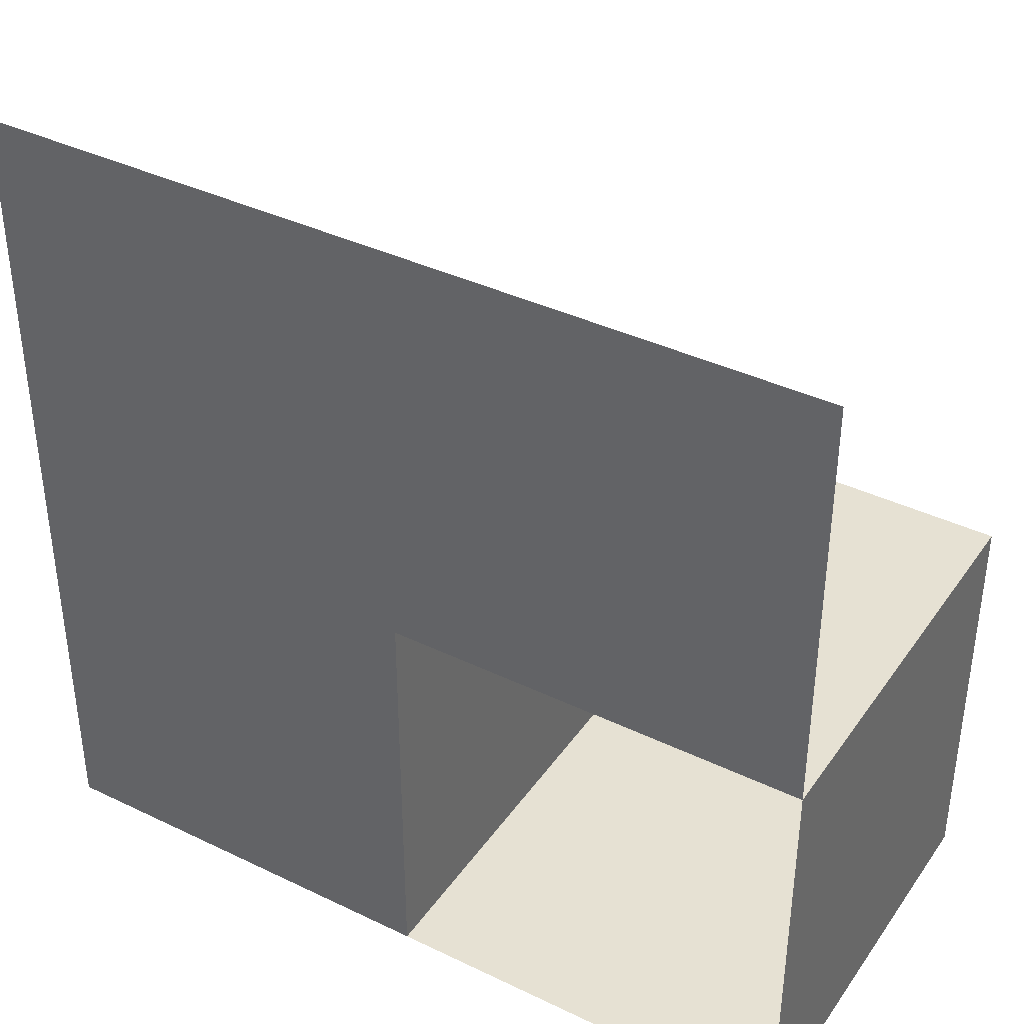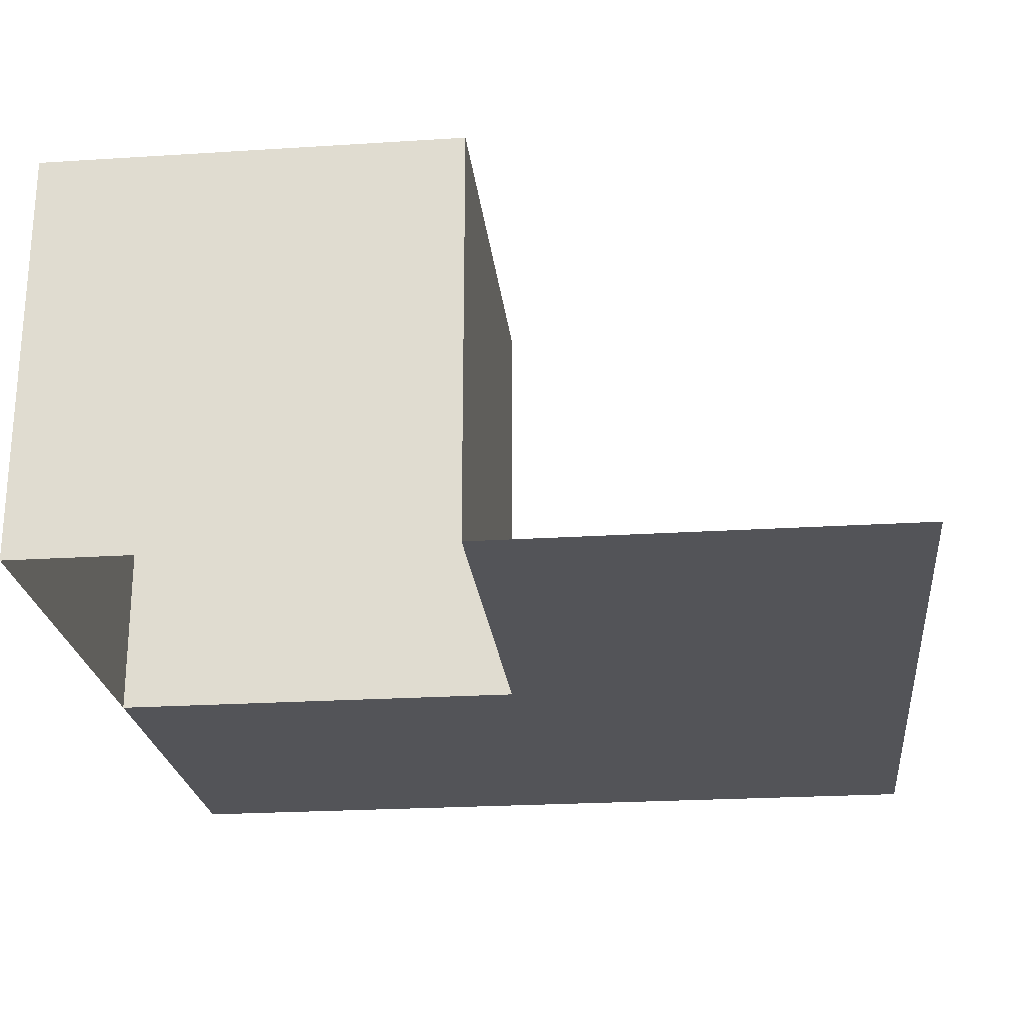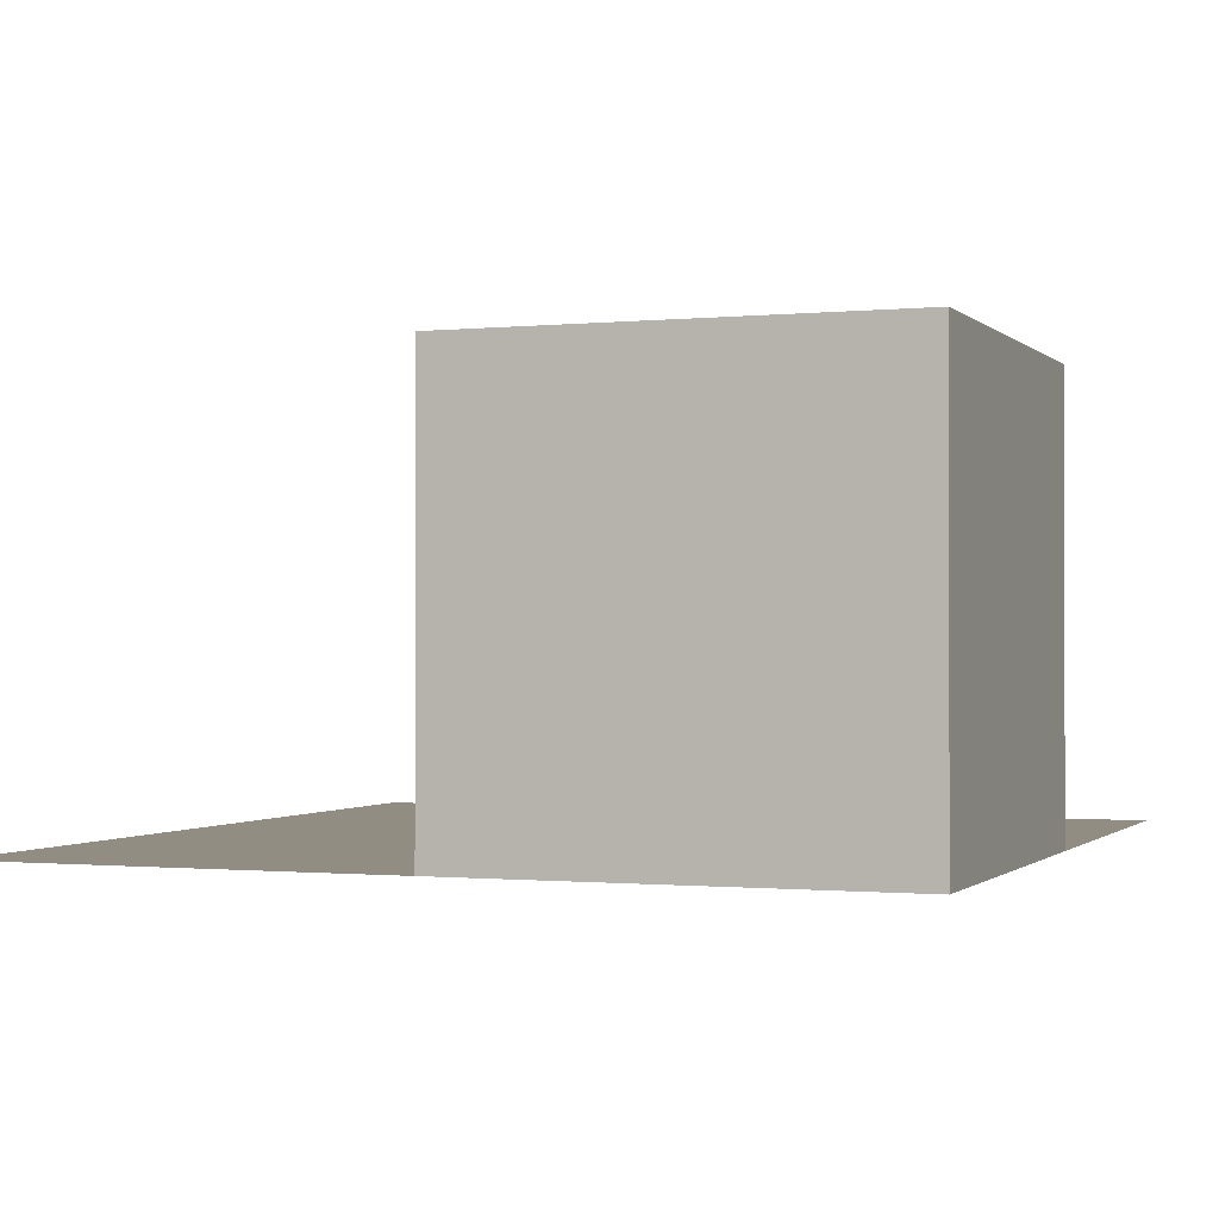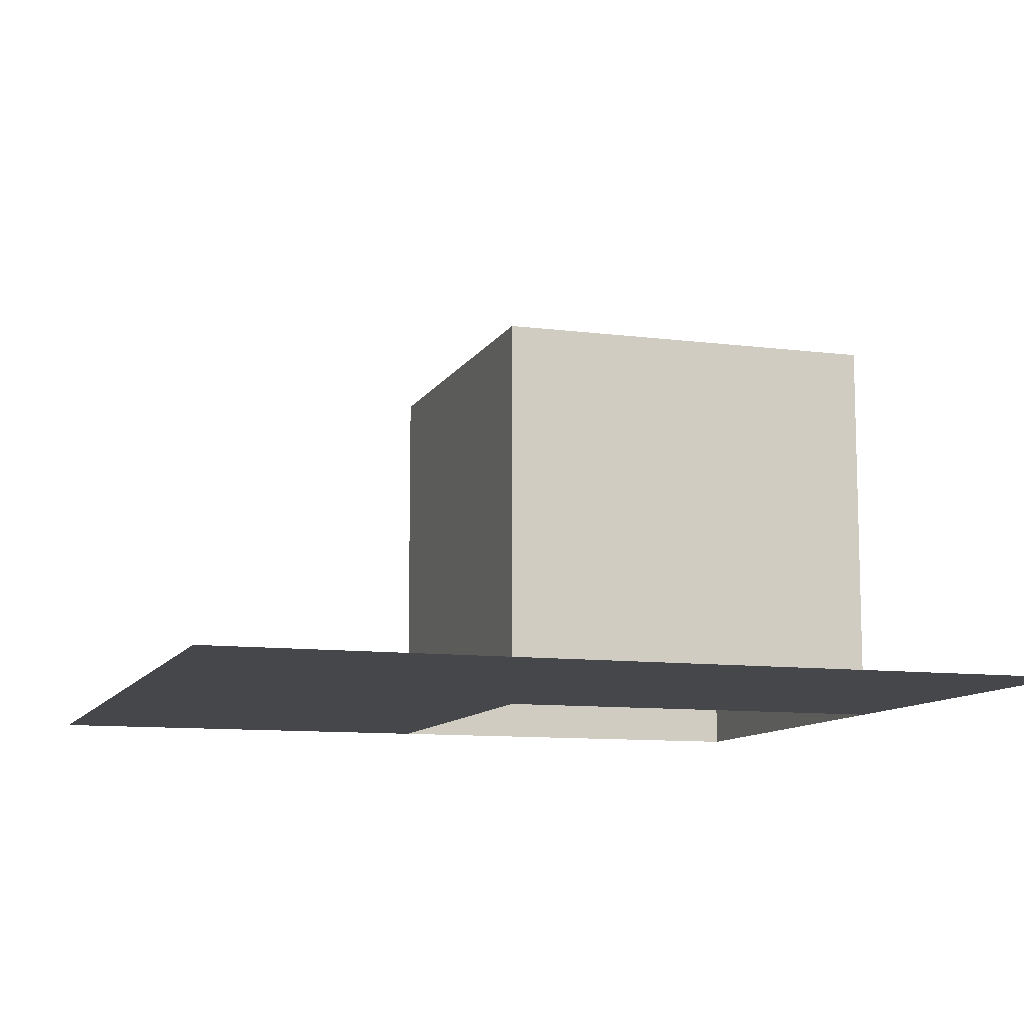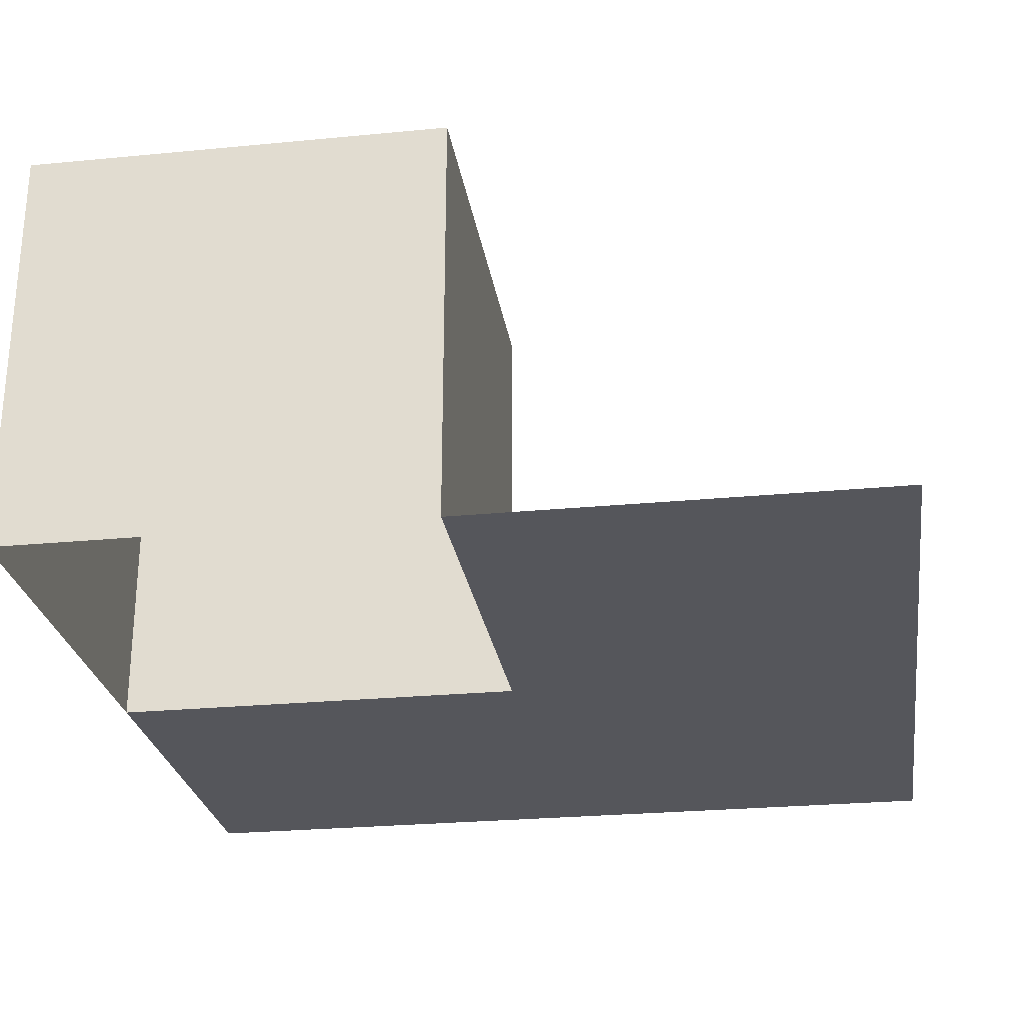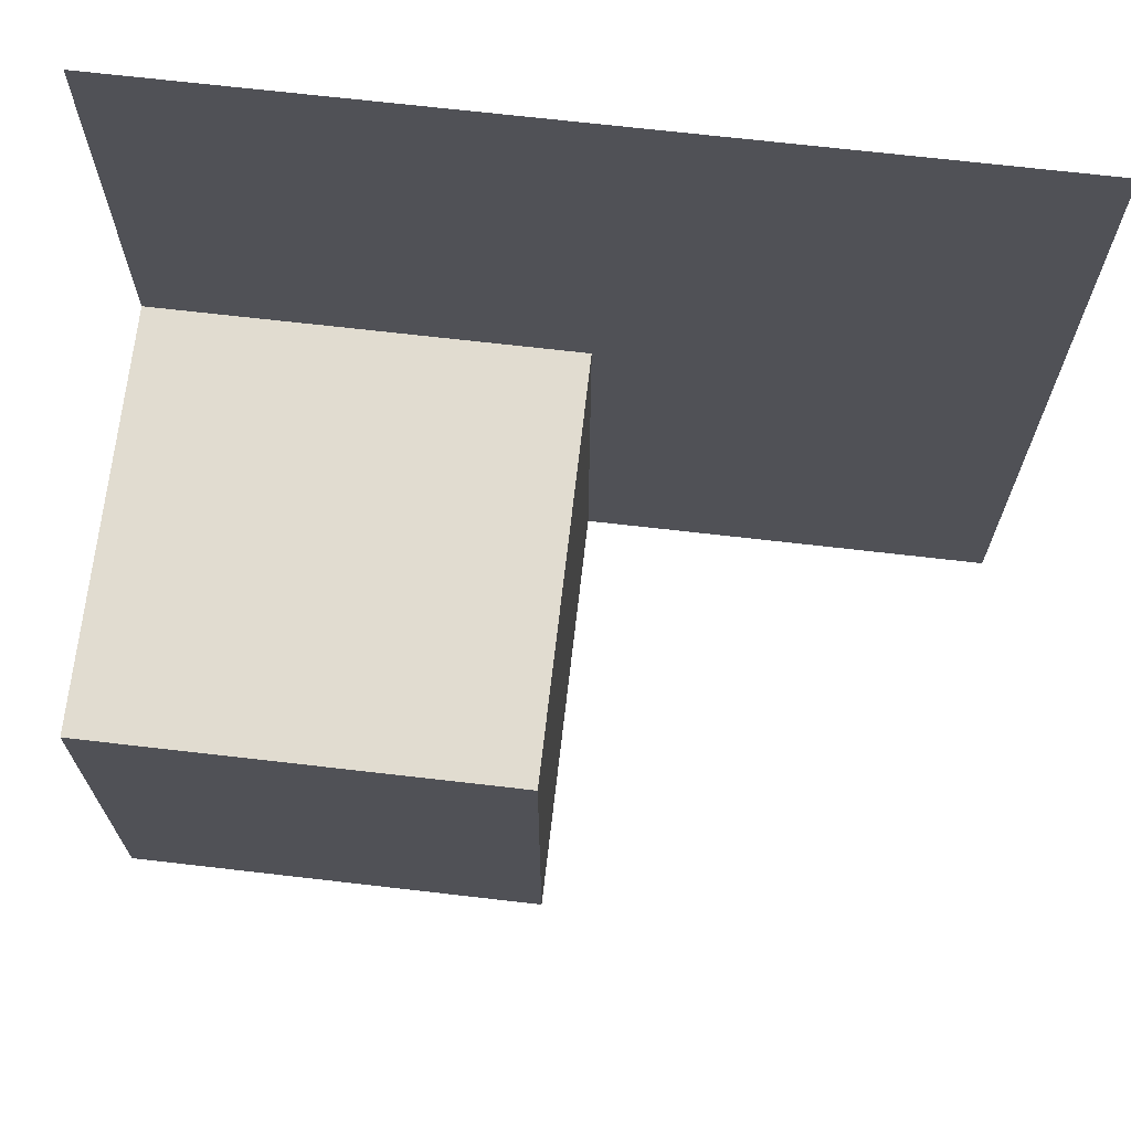
<metadata>
{"format":"obj","ext":"obj","renderer":"f3d","projection":"perspective","resolution":1024,"background":"white","views":[{"elev":38.7,"azim":31.2,"up":"+Z"},{"elev":-23.5,"azim":-173.9,"up":"+Y"},{"elev":-0.7,"azim":110.9,"up":"+Y"},{"elev":-10.3,"azim":-18.1,"up":"+Y"},{"elev":-26.3,"azim":-171.4,"up":"+Y"},{"elev":69.4,"azim":-173.4,"up":"+Z"}]}
</metadata>
<code>
v 0 0 0
v 1 0 0
v 2 0 0
v 0 0 -1
v 1 0 -1
v 2 0 -1
v 0 0 -2
v 1 0 -2
v 2 0 -2
v 2 1 -1
v 1 1 -1
v 1 1 -2
v 2 1 -2
f 2 4 1
f 3 5 2
f 5 7 4
f 9 10 6
f 10 12 11
f 5 12 8
f 6 11 5
f 8 13 9
f 2 5 4
f 3 6 5
f 5 8 7
f 9 13 10
f 10 13 12
f 5 11 12
f 6 10 11
f 8 12 13

</code>
